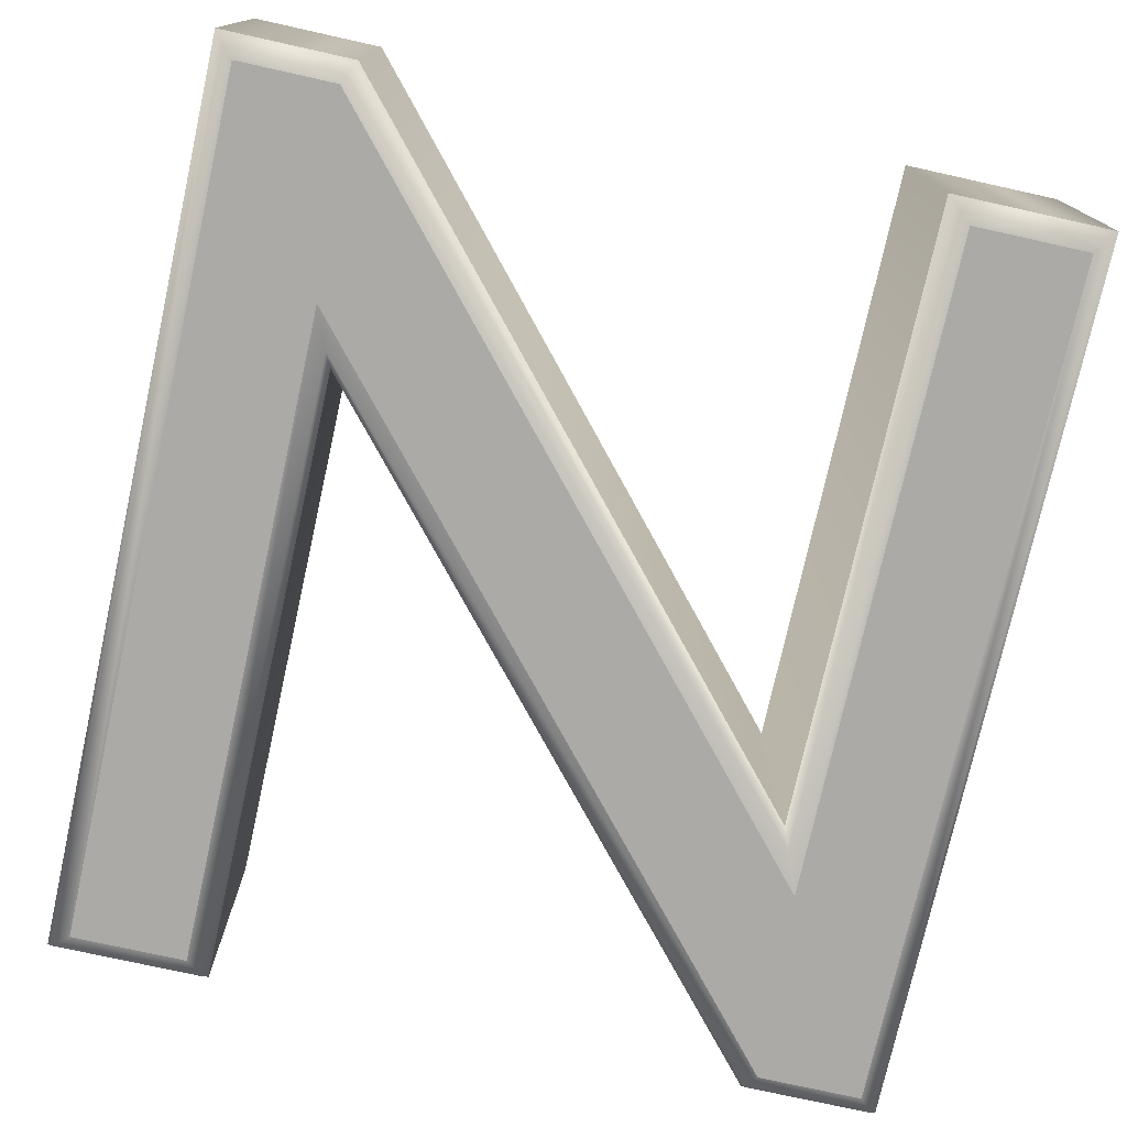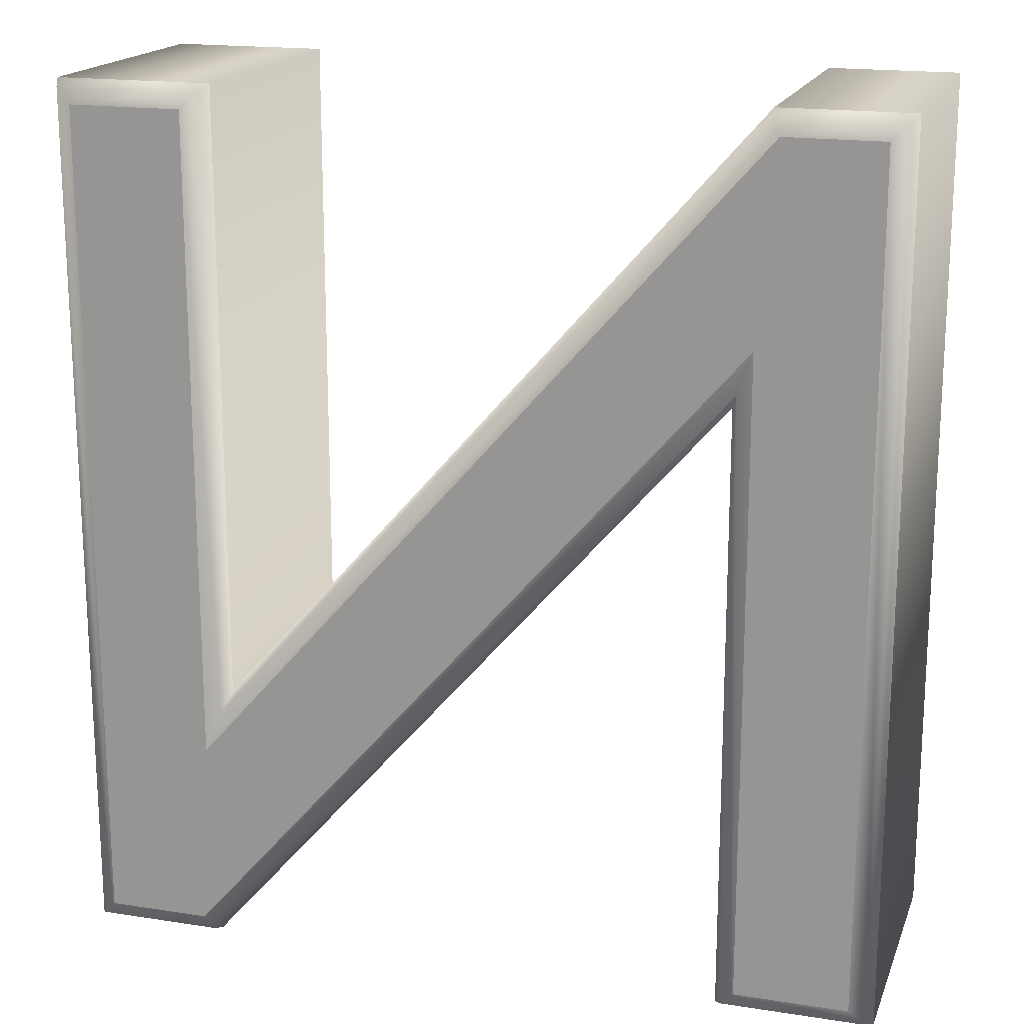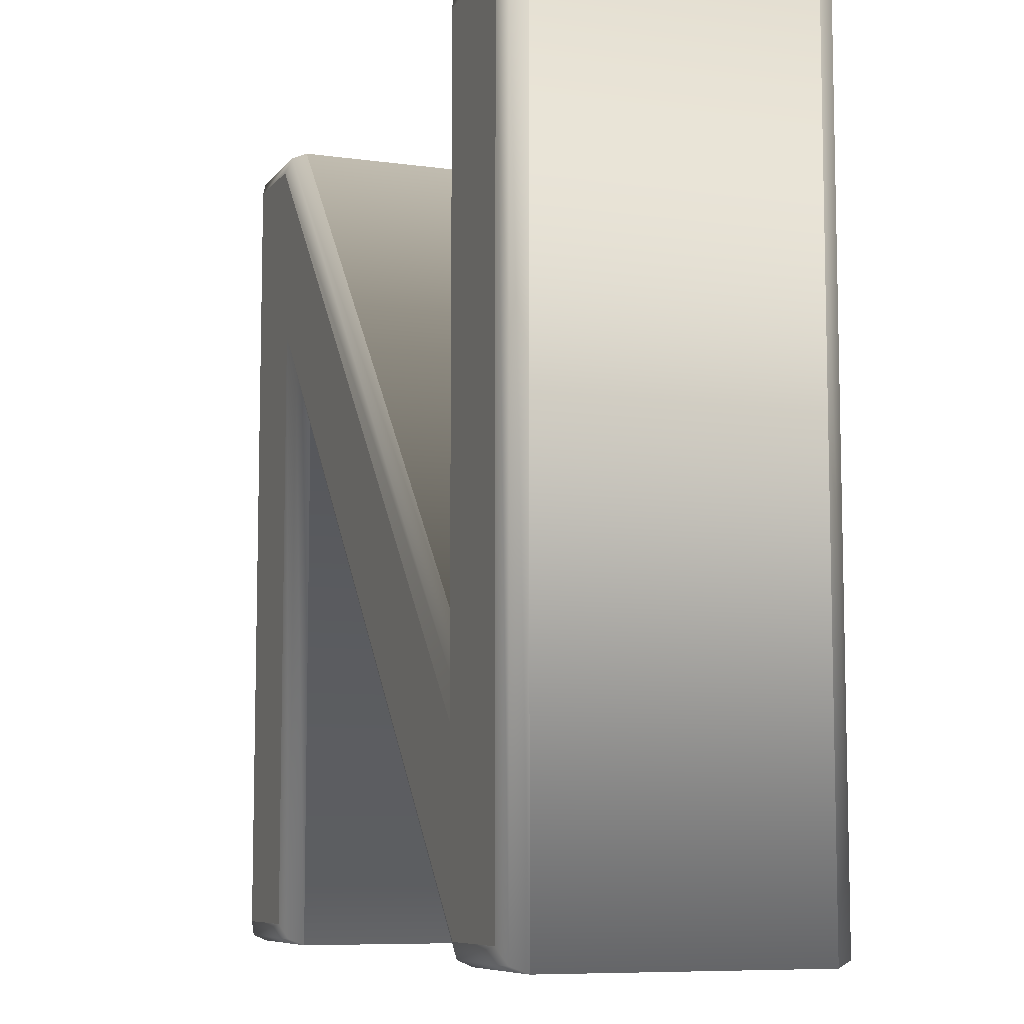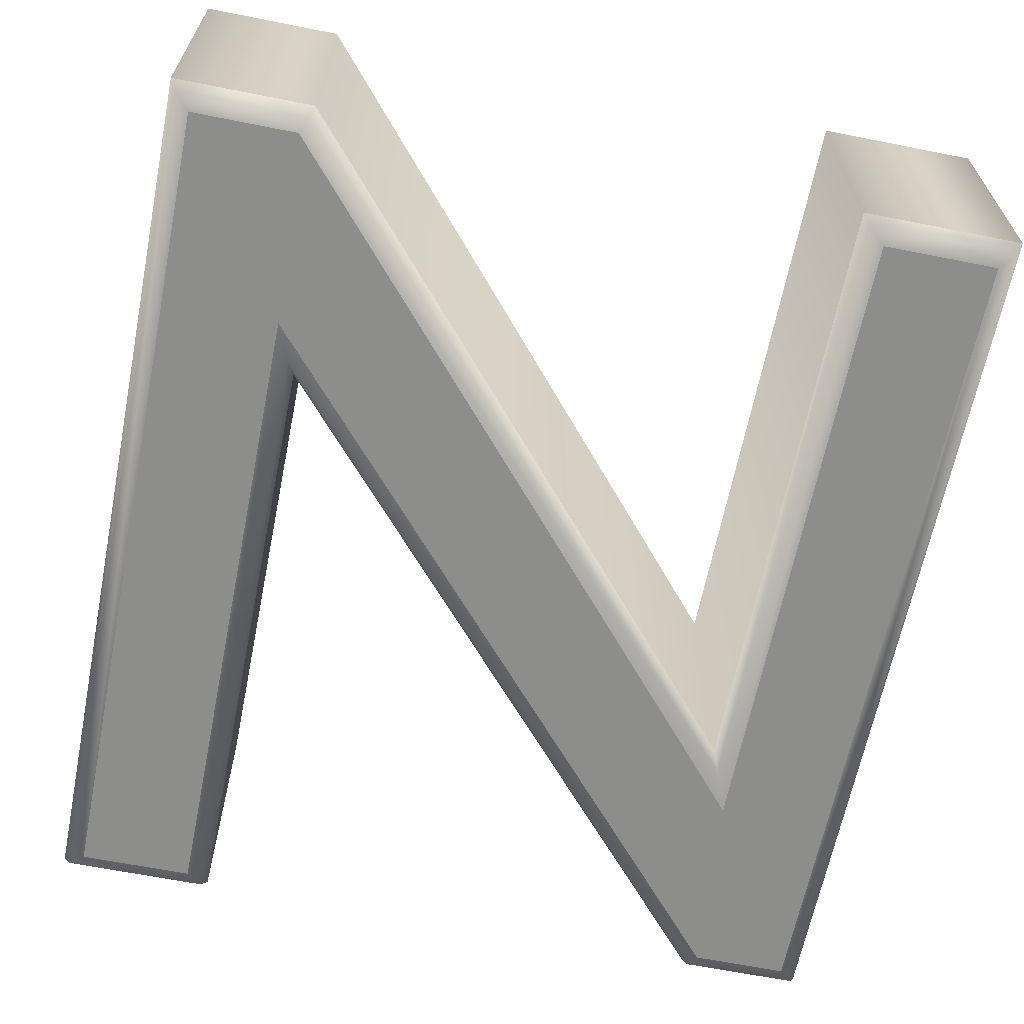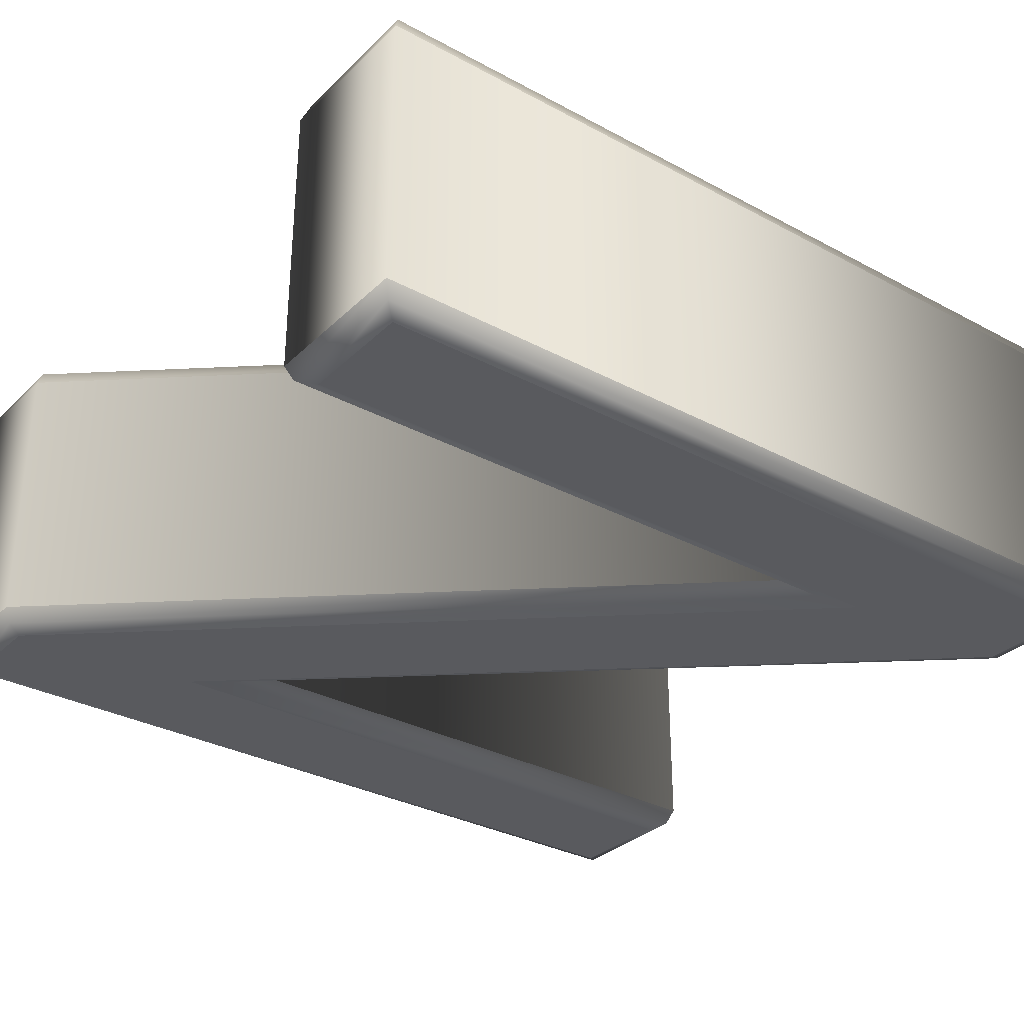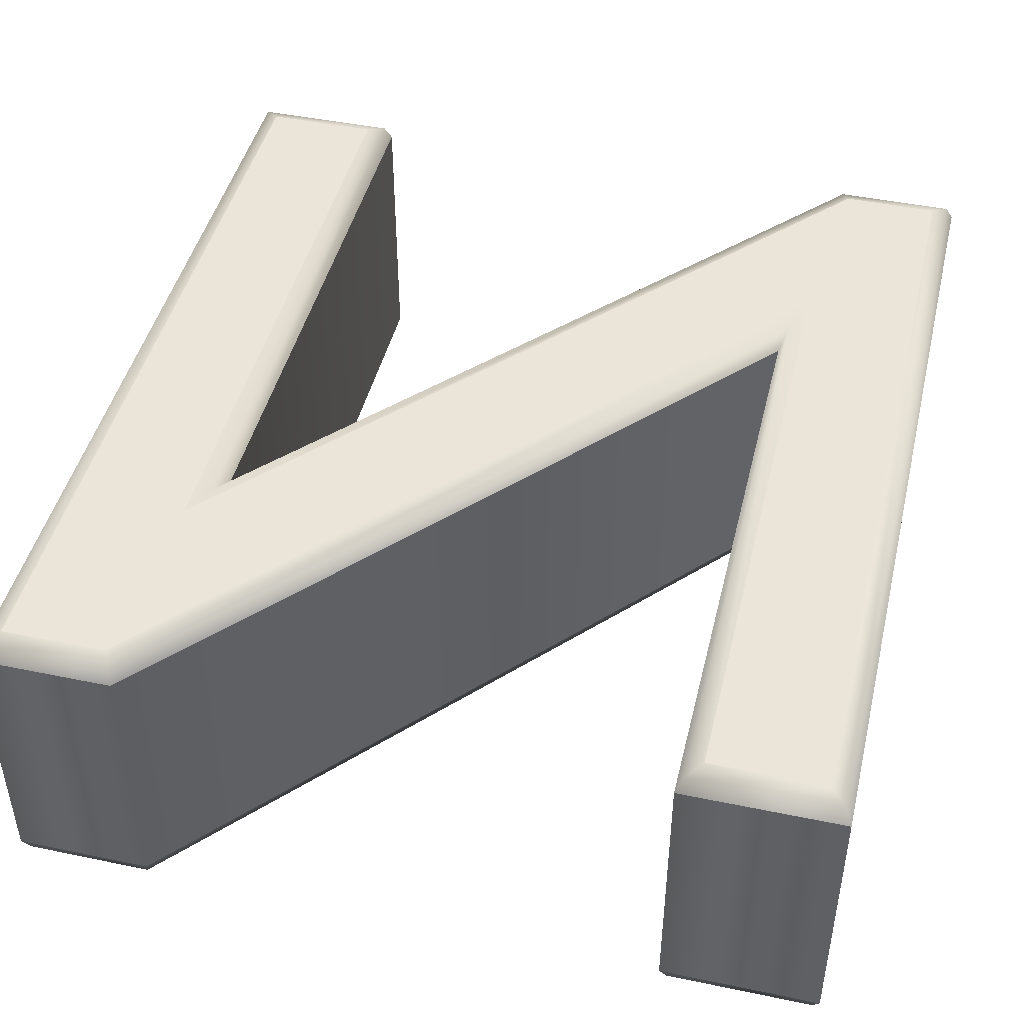
<metadata>
{"format":"obj","ext":"obj","renderer":"f3d","projection":"perspective","resolution":1024,"background":"white","views":[{"elev":-75.8,"azim":167.5,"up":"+Z"},{"elev":17.8,"azim":16.9,"up":"+Y"},{"elev":-8.2,"azim":-110.9,"up":"+Y"},{"elev":-64.5,"azim":-11.3,"up":"+Z"},{"elev":-31.8,"azim":-127.2,"up":"+Z"},{"elev":45.4,"azim":13.5,"up":"+Z"}]}
</metadata>
<code>
o Text_Aasdf
v -0.2315 -0 -0.133
v 0.2245 0.525 -0.133
v 0.2245 -0 -0.133
v 0.3165 -0 -0.133
v 0.3165 0.682 -0.133
v 0.2385 0.682 -0.133
v -0.2235 0.154 -0.133
v -0.2235 0.682 -0.133
v -0.3155 0.682 -0.133
v -0.3155 -0 -0.133
v -0.2315 0 0.133
v 0.2245 0.525 0.133
v 0.2245 0 0.133
v 0.3165 0 0.133
v 0.3165 0.682 0.133
v 0.2385 0.682 0.133
v -0.2235 0.154 0.133
v -0.2235 0.682 0.133
v -0.3155 0.682 0.133
v -0.3155 0 0.133
v -0.2315 0 0.133
v -0.2257 -0.01273 0.1277
v -0.2233 -0.018 0.115
v 0.2245 0.525 0.133
v 0.2118 0.4909 0.1277
v 0.2065 0.4768 0.115
v 0.2245 0 0.133
v 0.2118 -0.01273 0.1277
v 0.2065 -0.018 0.115
v 0.3165 0 0.133
v 0.3292 -0.01273 0.1277
v 0.3345 -0.018 0.115
v 0.3165 0.682 0.133
v 0.3292 0.6947 0.1277
v 0.3345 0.7 0.115
v 0.2385 0.682 0.133
v 0.2327 0.6947 0.1277
v 0.2303 0.7 0.115
v -0.2235 0.154 0.133
v -0.2108 0.1879 0.1277
v -0.2055 0.2019 0.115
v -0.2235 0.682 0.133
v -0.2108 0.6947 0.1277
v -0.2055 0.7 0.115
v -0.3155 0.682 0.133
v -0.3282 0.6947 0.1277
v -0.3335 0.7 0.115
v -0.3155 0 0.133
v -0.3282 -0.01273 0.1277
v -0.3335 -0.018 0.115
v -0.2233 -0.018 0.115
v -0.2233 -0.018 -0.115
v 0.2065 0.4768 0.115
v 0.2065 0.4768 -0.115
v 0.2065 -0.018 0.115
v 0.2065 -0.018 -0.115
v 0.3345 -0.018 0.115
v 0.3345 -0.018 -0.115
v 0.3345 0.7 0.115
v 0.3345 0.7 -0.115
v 0.2303 0.7 0.115
v 0.2303 0.7 -0.115
v -0.2055 0.2019 0.115
v -0.2055 0.2019 -0.115
v -0.2055 0.7 0.115
v -0.2055 0.7 -0.115
v -0.3335 0.7 0.115
v -0.3335 0.7 -0.115
v -0.3335 -0.018 0.115
v -0.3335 -0.018 -0.115
v -0.2233 -0.018 -0.115
v -0.2257 -0.01273 -0.1277
v -0.2315 -0 -0.133
v 0.2065 0.4768 -0.115
v 0.2118 0.4909 -0.1277
v 0.2245 0.525 -0.133
v 0.2065 -0.018 -0.115
v 0.2118 -0.01273 -0.1277
v 0.2245 -0 -0.133
v 0.3345 -0.018 -0.115
v 0.3292 -0.01273 -0.1277
v 0.3165 -0 -0.133
v 0.3345 0.7 -0.115
v 0.3292 0.6947 -0.1277
v 0.3165 0.682 -0.133
v 0.2303 0.7 -0.115
v 0.2327 0.6947 -0.1277
v 0.2385 0.682 -0.133
v -0.2055 0.2019 -0.115
v -0.2108 0.1879 -0.1277
v -0.2235 0.154 -0.133
v -0.2055 0.7 -0.115
v -0.2108 0.6947 -0.1277
v -0.2235 0.682 -0.133
v -0.3335 0.7 -0.115
v -0.3282 0.6947 -0.1277
v -0.3155 0.682 -0.133
v -0.3335 -0.018 -0.115
v -0.3282 -0.01273 -0.1277
v -0.3155 -0 -0.133
f 4 6 5
f 4 2 6
f 2 7 6
f 7 9 8
f 7 10 9
f 4 3 2
f 1 7 2
f 1 10 7
f 16 14 15
f 12 14 16
f 17 12 16
f 19 17 18
f 20 17 19
f 13 14 12
f 17 11 12
f 20 11 17
f 22 25 24 21
f 23 26 25 22
f 25 28 27 24
f 26 29 28 25
f 28 31 30 27
f 29 32 31 28
f 31 34 33 30
f 32 35 34 31
f 34 37 36 33
f 35 38 37 34
f 37 40 39 36
f 38 41 40 37
f 40 43 42 39
f 41 44 43 40
f 43 46 45 42
f 44 47 46 43
f 46 49 48 45
f 47 50 49 46
f 49 22 21 48
f 50 23 22 49
f 52 54 53 51
f 54 56 55 53
f 56 58 57 55
f 58 60 59 57
f 60 62 61 59
f 62 64 63 61
f 64 66 65 63
f 66 68 67 65
f 68 70 69 67
f 70 52 51 69
f 72 75 74 71
f 73 76 75 72
f 75 78 77 74
f 76 79 78 75
f 78 81 80 77
f 79 82 81 78
f 81 84 83 80
f 82 85 84 81
f 84 87 86 83
f 85 88 87 84
f 87 90 89 86
f 88 91 90 87
f 90 93 92 89
f 91 94 93 90
f 93 96 95 92
f 94 97 96 93
f 96 99 98 95
f 97 100 99 96
f 99 72 71 98
f 100 73 72 99

</code>
